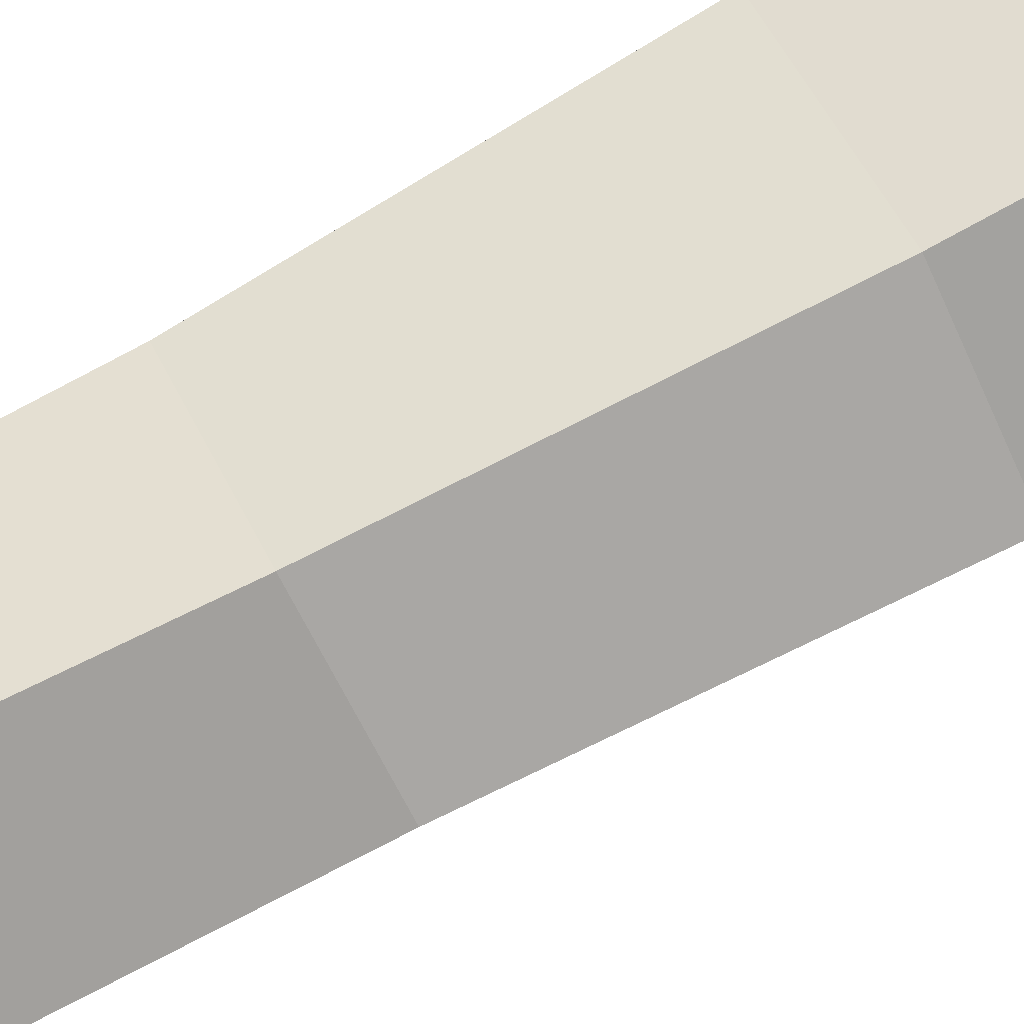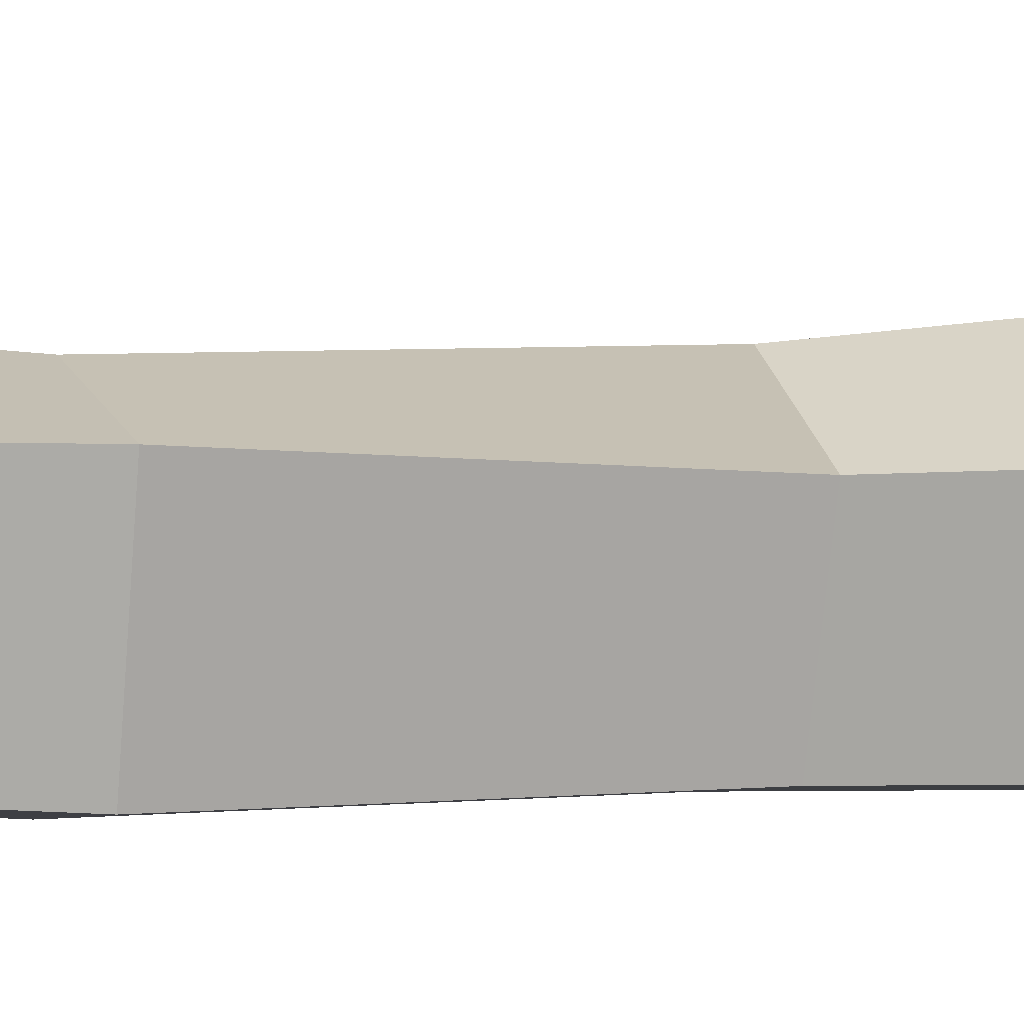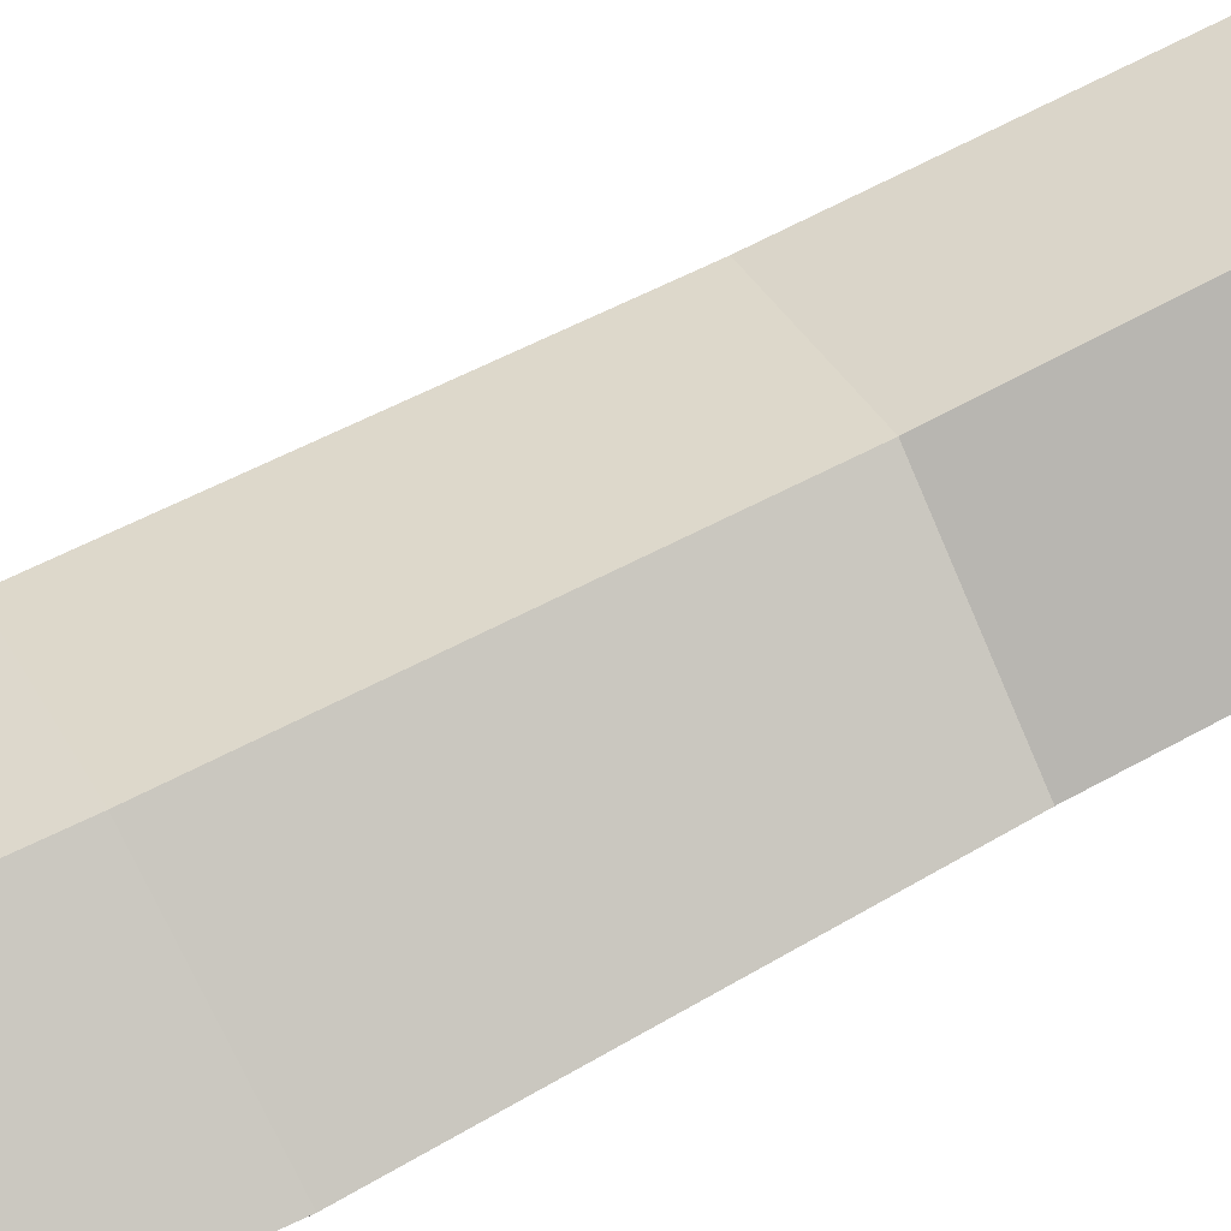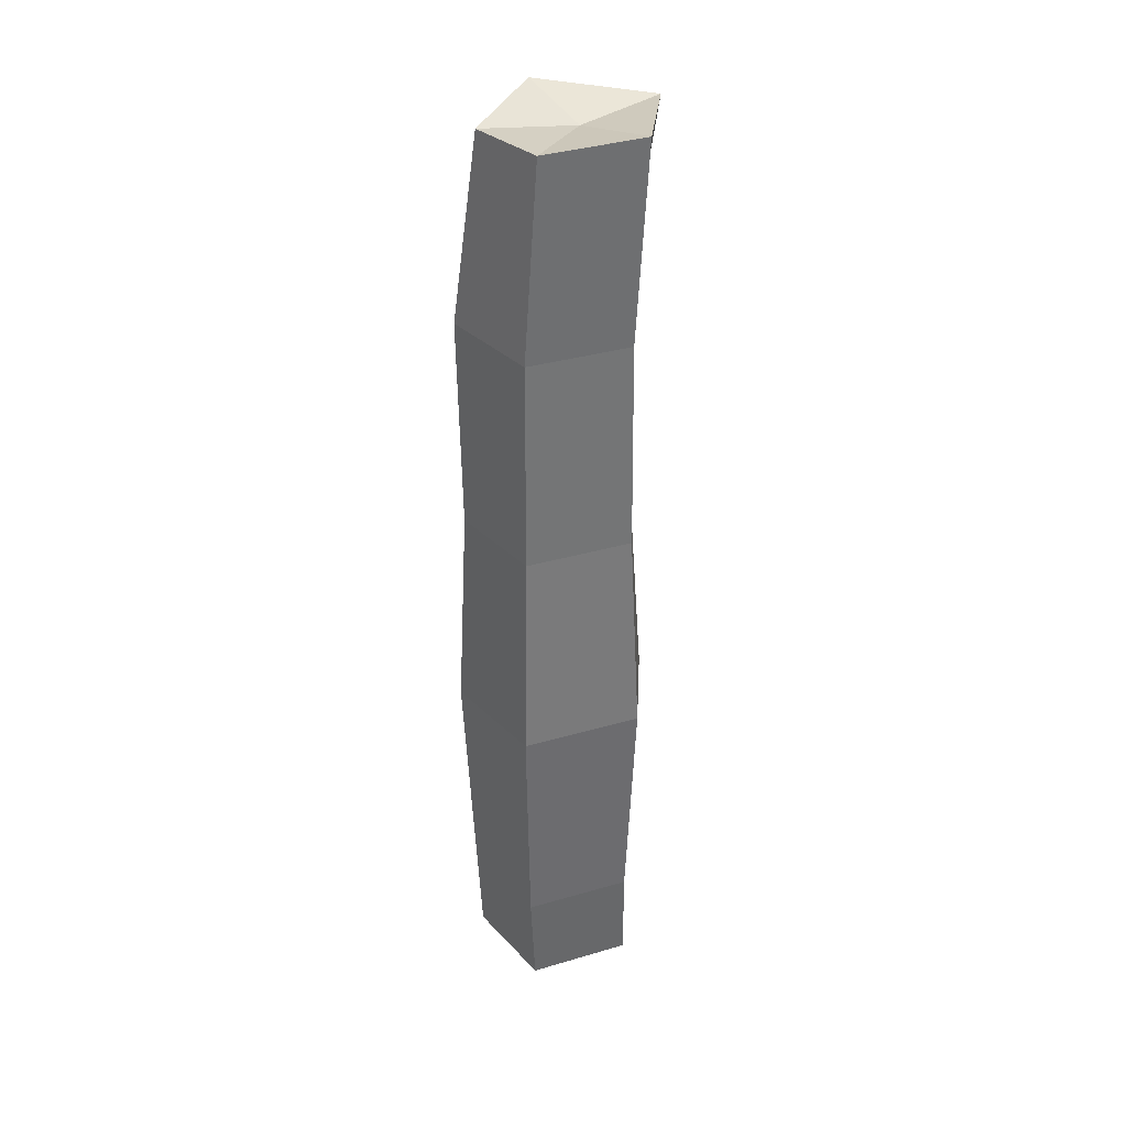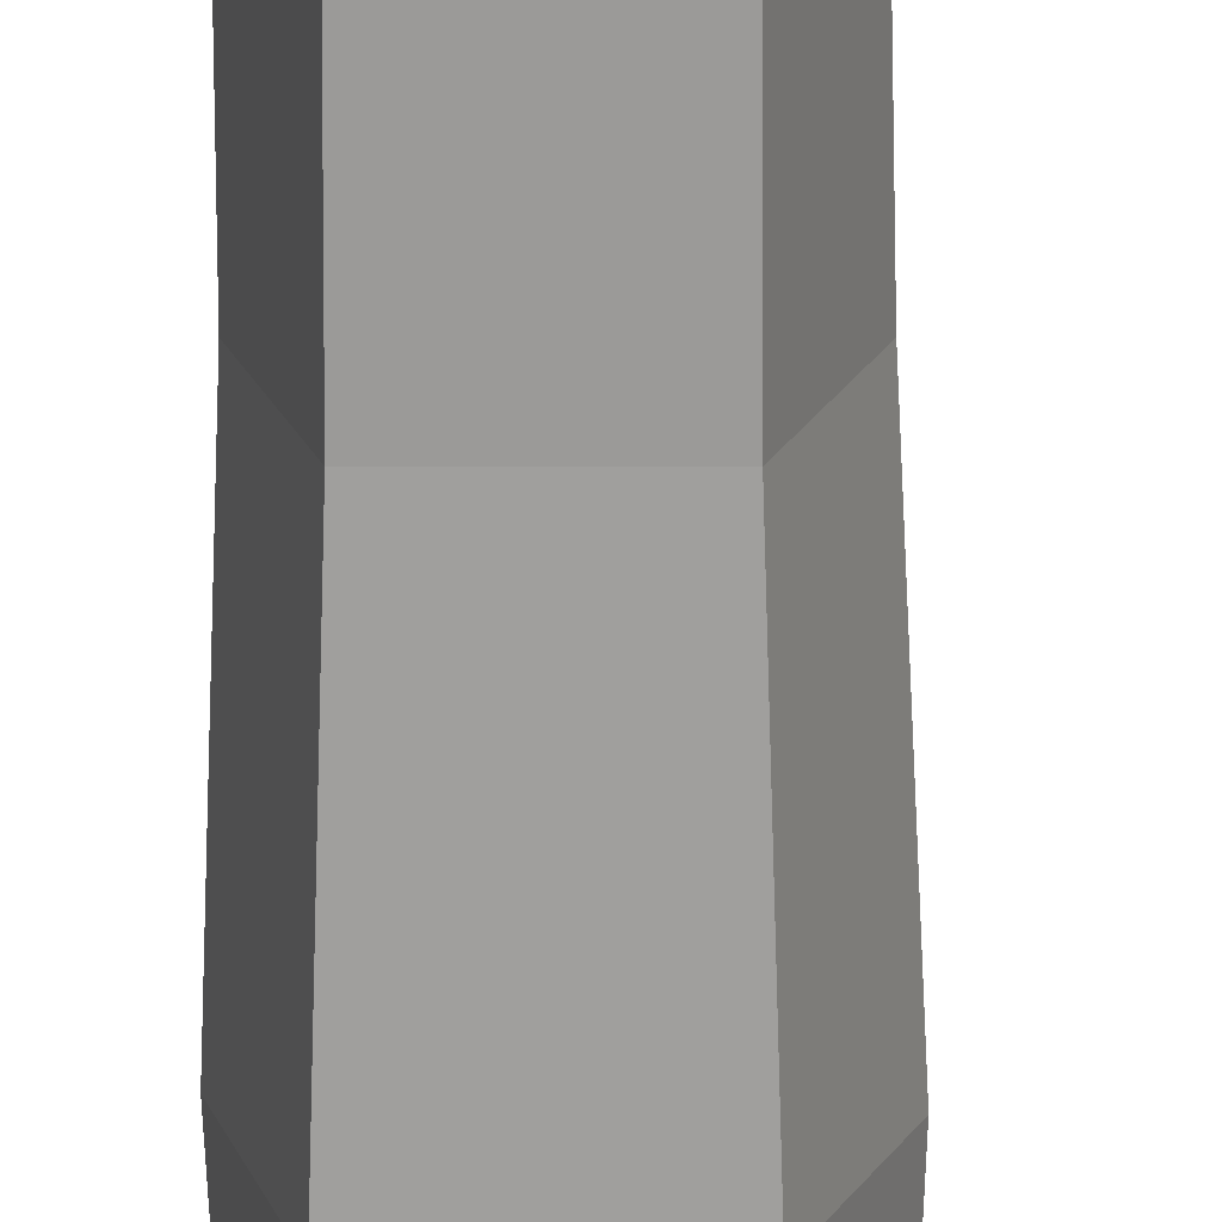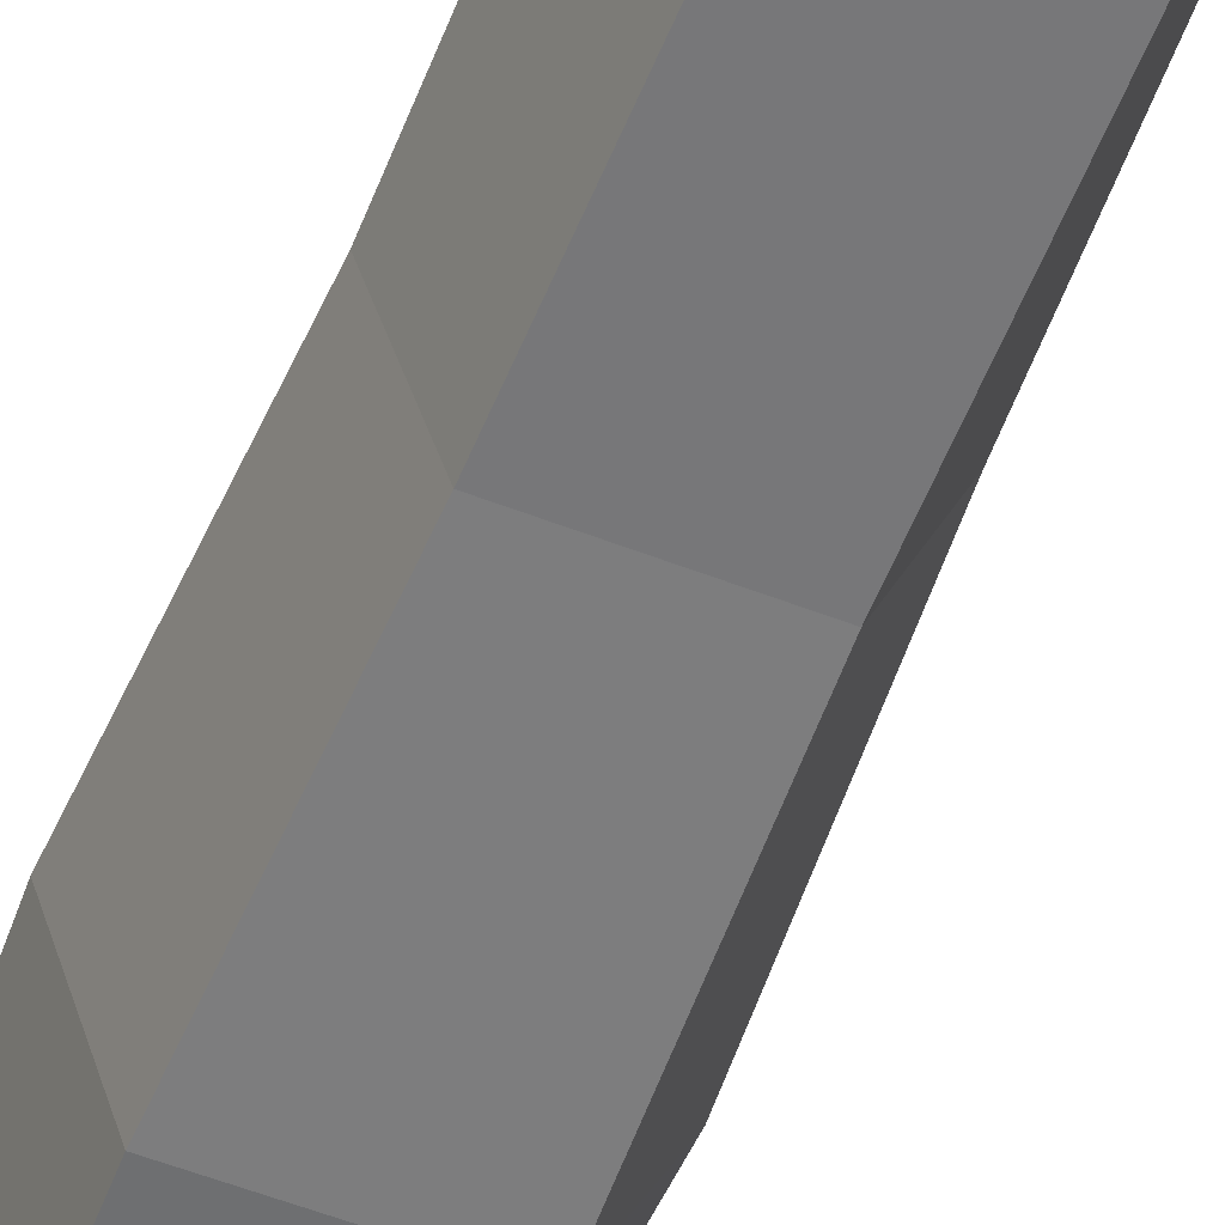
<metadata>
{"format":"obj","ext":"obj","renderer":"f3d","projection":"perspective","resolution":1024,"background":"white","views":[{"elev":78.9,"azim":61.1,"up":"+Y"},{"elev":-3.5,"azim":-105.9,"up":"+Y"},{"elev":68.3,"azim":-118.0,"up":"+Y"},{"elev":35.2,"azim":-21.0,"up":"+Z"},{"elev":-68.9,"azim":0.0,"up":"+Y"},{"elev":-56.7,"azim":-22.0,"up":"+Y"}]}
</metadata>
<code>
o Cylinder.002
v 0.05799 0.357 -0.1853
v 0.2589 0.2283 -0.2312
v 0.3499 0.3015 2.38
v 0.1593 -0.03108 -0.245
v 0.1677 -0.063 2.437
v -0.1318 -0.03201 -0.2463
v -0.2108 0.228 -0.2317
v -0.1643 0.2303 2.392
v 0.03865 0.3138 0.6959
v 0.2796 0.1782 0.7019
v 0.1679 -0.07501 0.7035
v -0.1679 -0.07501 0.7035
v -0.2584 0.2177 0.7009
v 0.2596 0.2128 0.07159
v 0.1503 -0.05072 0.04908
v -0.1503 -0.05072 0.04908
v -0.2288 0.2156 0.0688
v 0.04752 0.3473 0.114
v 0.05316 0.4517 2.41
v -0.1077 -0.04306 2.424
v 0.09853 0.214 2.368
v 0.0384 0.1566 -0.2133
v 0.2342 0.2322 1.881
v 0.2487 0.2059 1.297
v 0.1447 -0.04309 1.881
v 0.1489 -0.04877 1.292
v -0.2342 0.2322 1.881
v -0.2331 0.2059 1.297
v 0.02005 0.3359 1.306
v -0 0.4024 1.881
v -0.1447 -0.04309 1.881
v -0.1489 -0.04877 1.292
f 23 3 5 25
f 16 12 13 17
f 17 13 9 18
f 15 11 12 16
f 14 10 11 15
f 18 9 10 14
f 1 18 14 2
f 2 14 15 4
f 4 15 16 6
f 7 17 18 1
f 6 16 17 7
f 30 19 3 23
f 25 5 20 31
f 27 8 19 30
f 31 20 8 27
f 12 32 28 13
f 32 31 27 28
f 13 28 29 9
f 28 27 30 29
f 11 26 32 12
f 26 25 31 32
f 9 29 24 10
f 29 30 23 24
f 10 24 26 11
f 24 23 25 26
f 7 1 22
f 6 7 22
f 4 6 22
f 2 4 22
f 1 2 22
f 19 8 21
f 8 20 21
f 20 5 21
f 5 3 21
f 3 19 21

</code>
